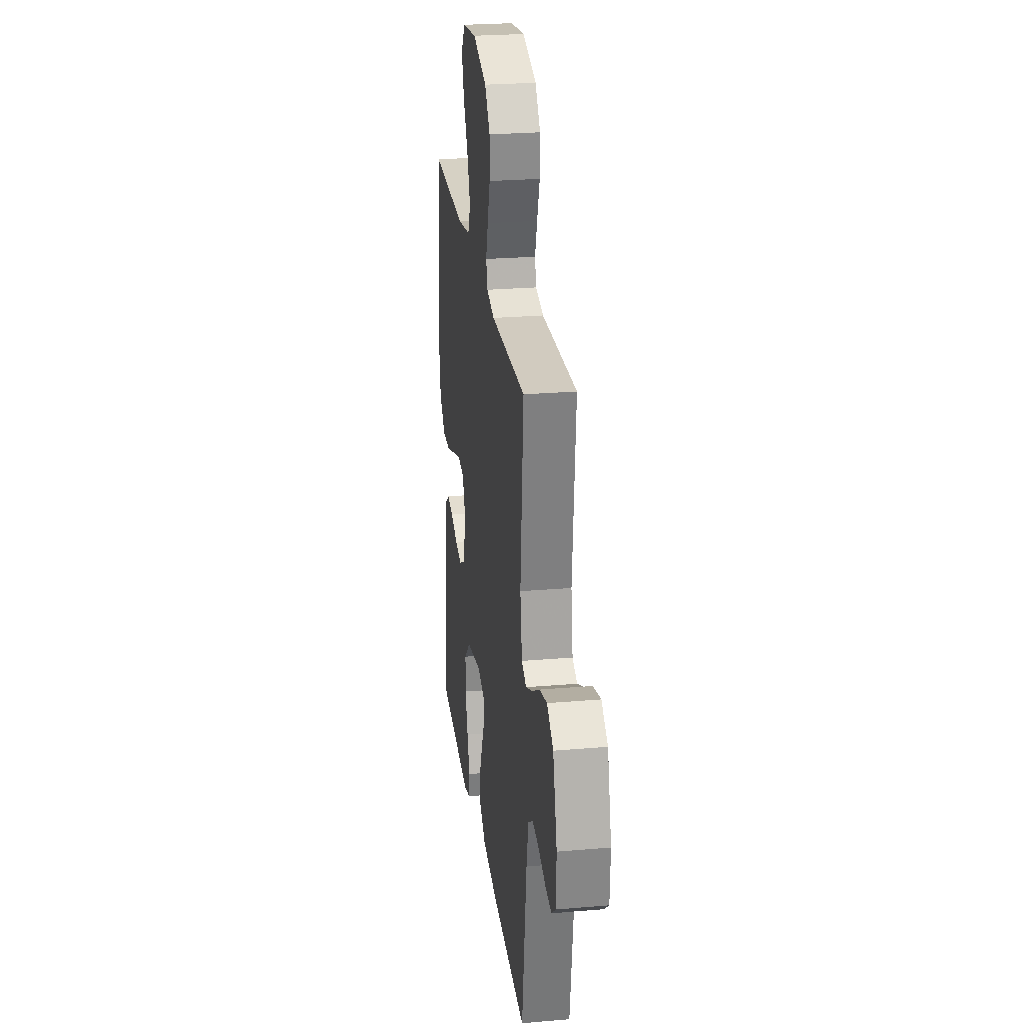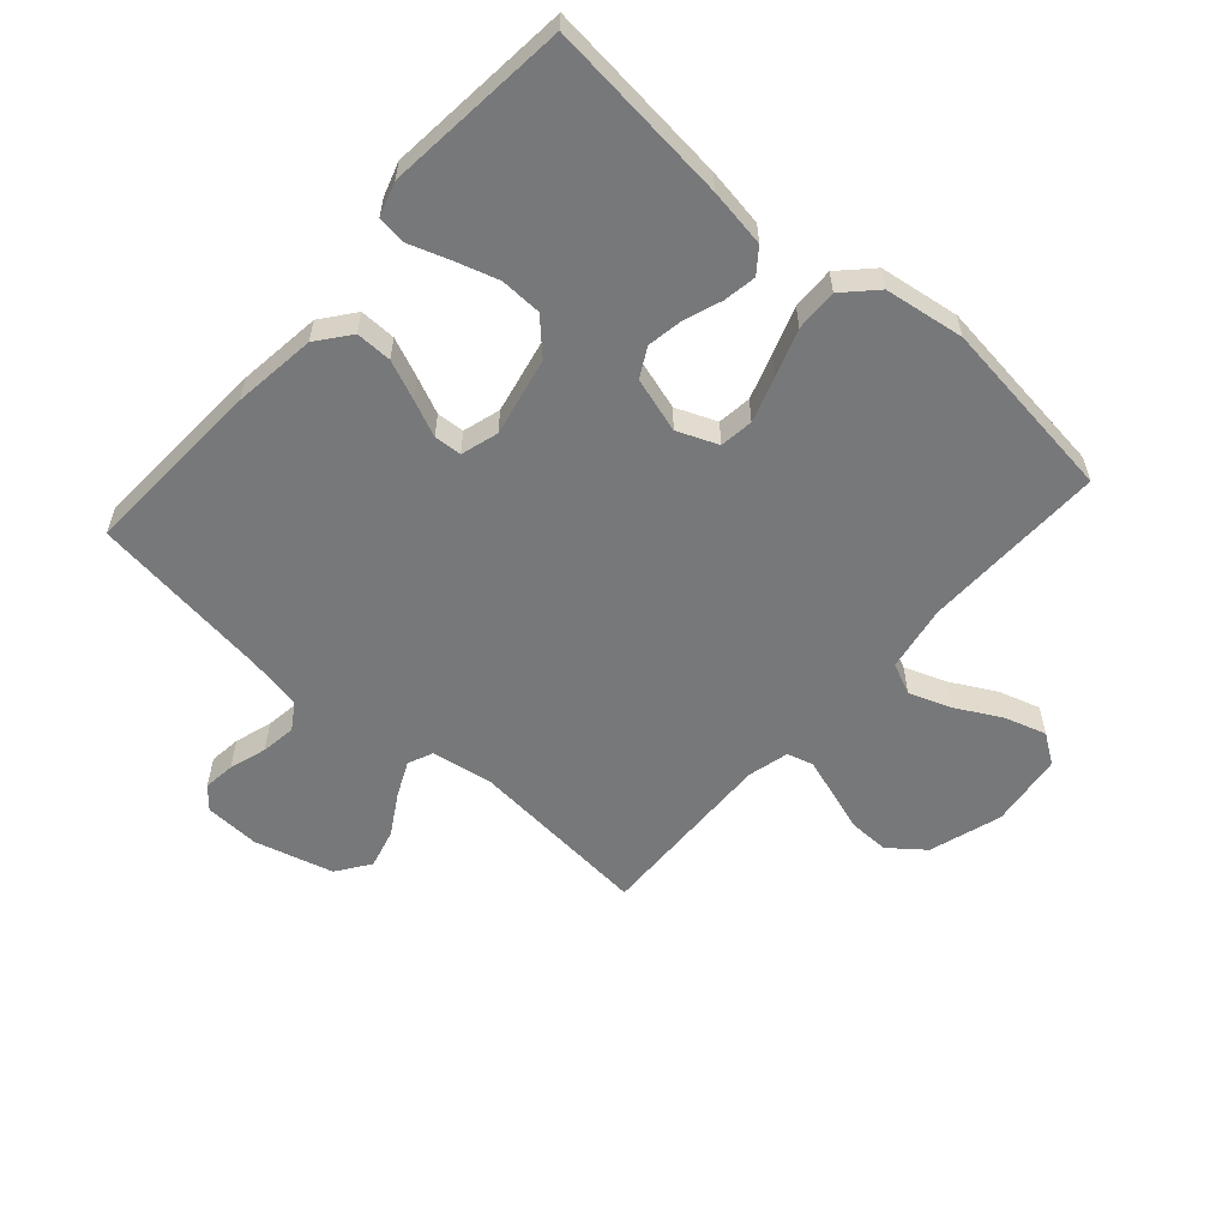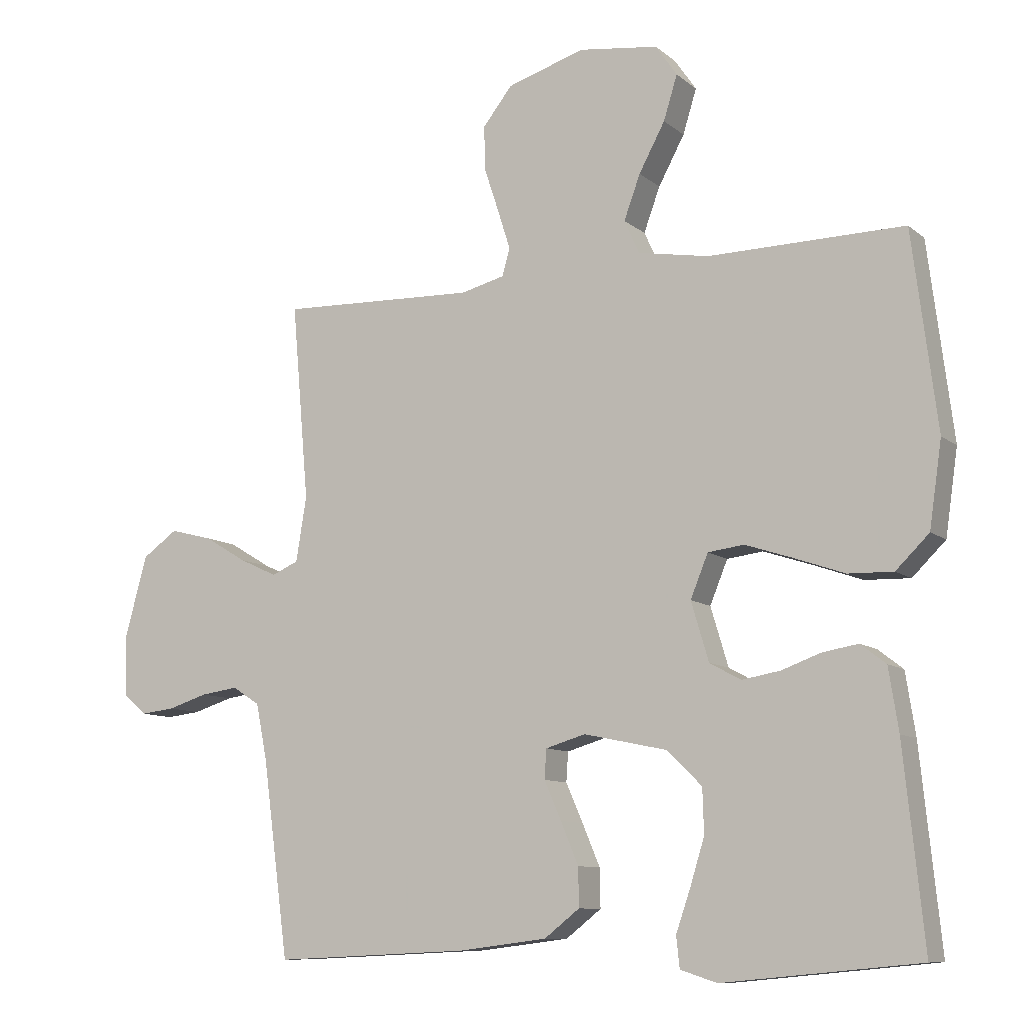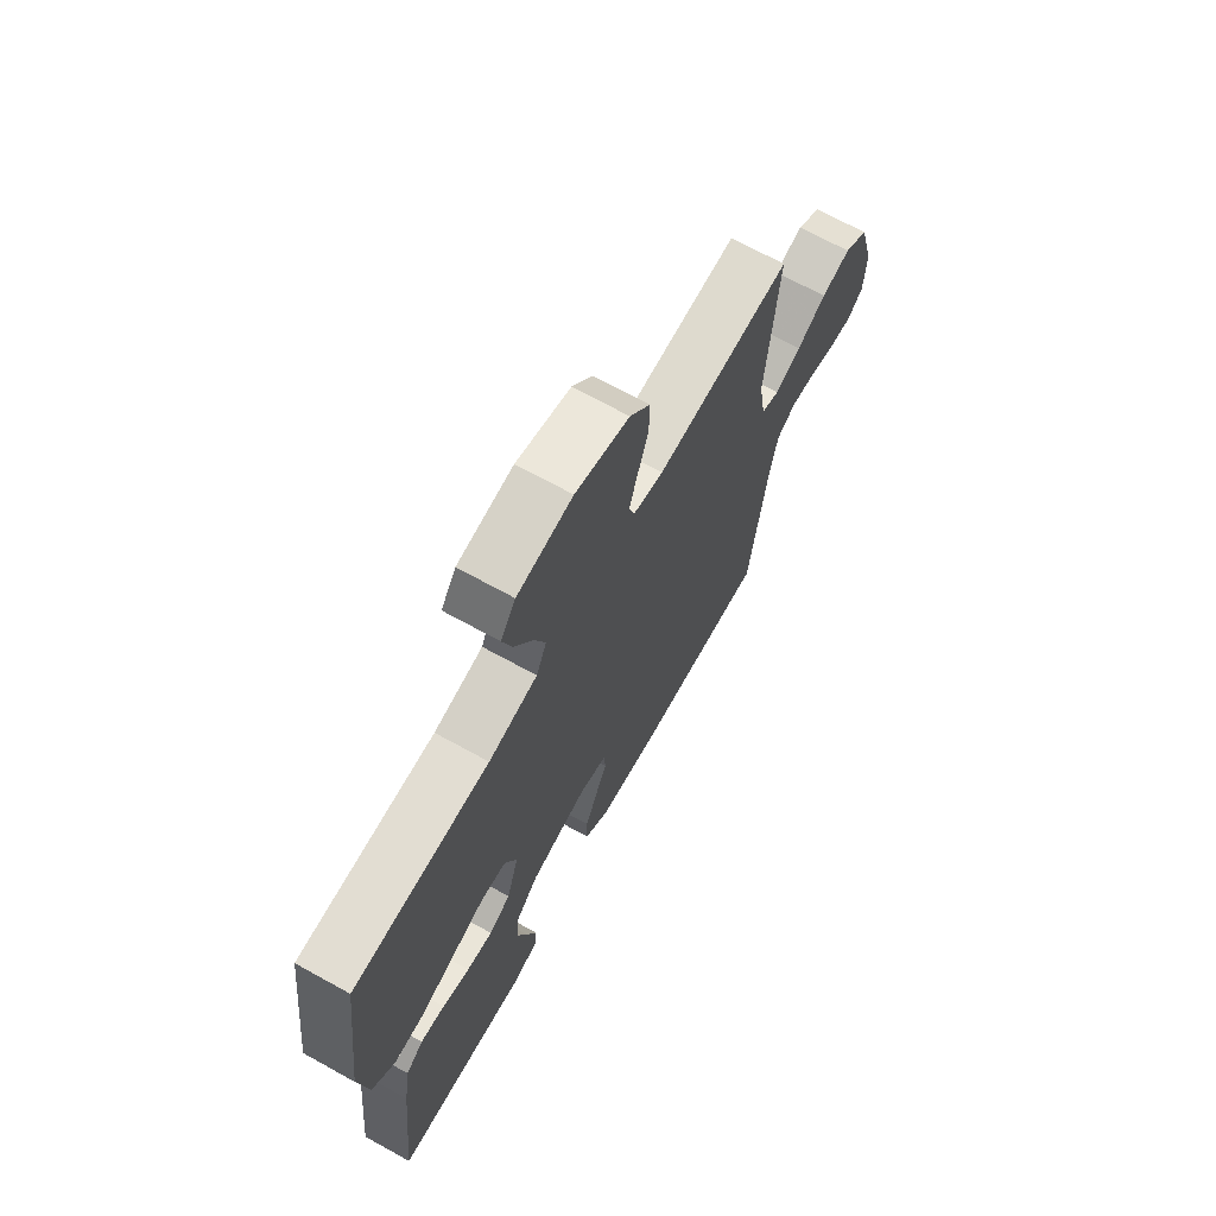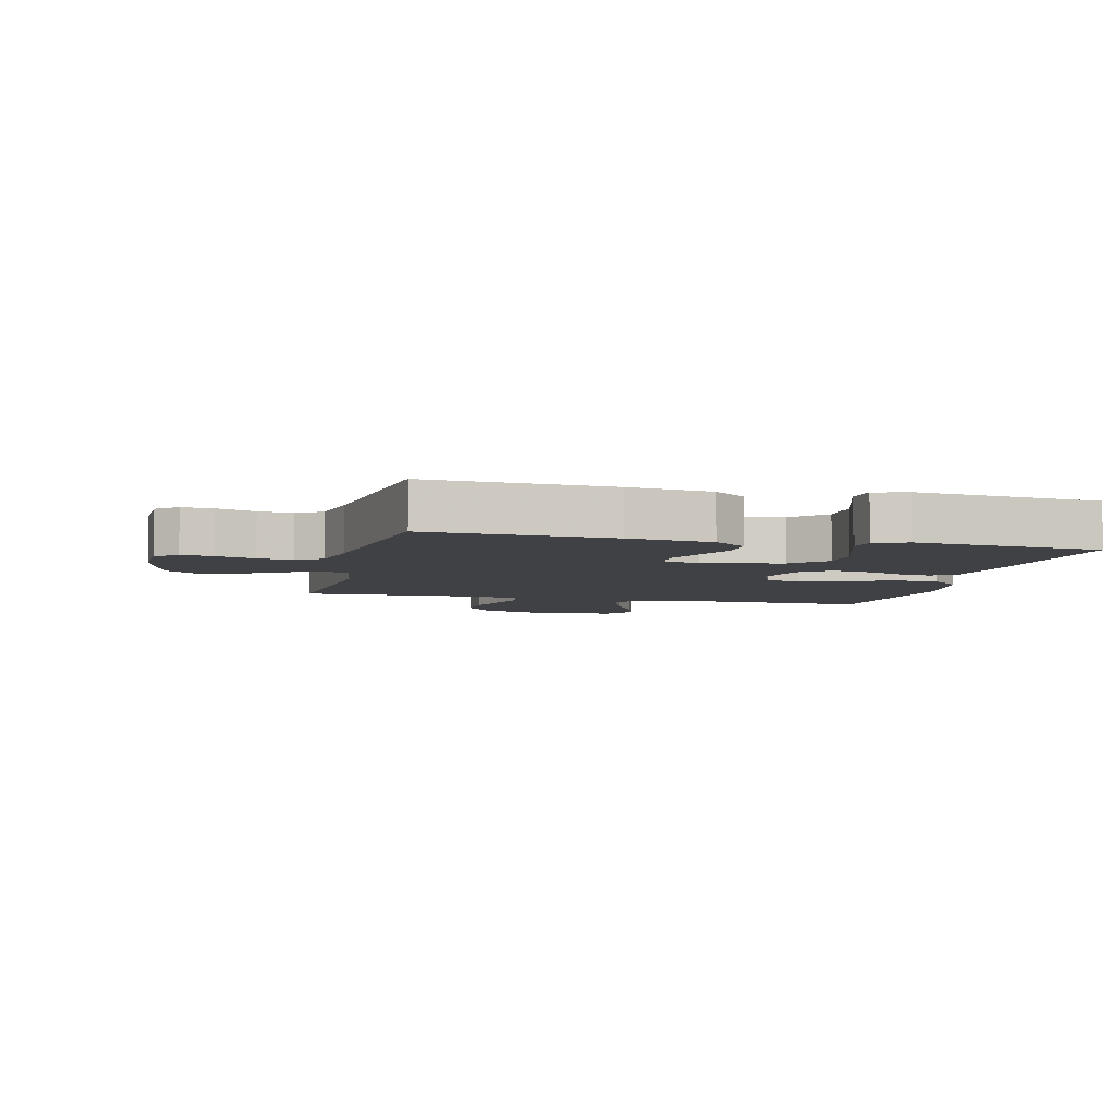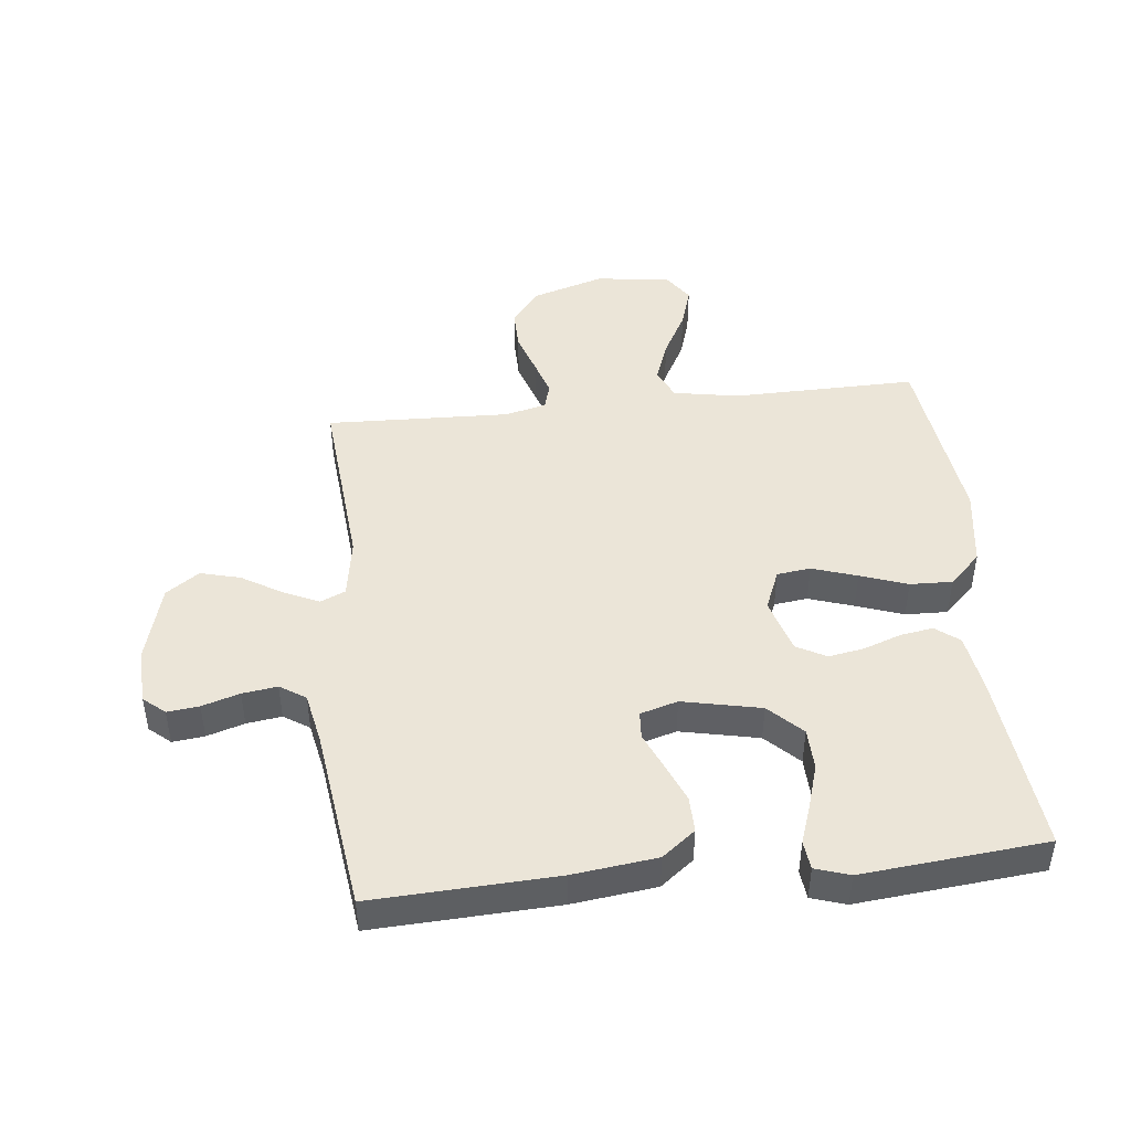
<metadata>
{"format":"obj","ext":"obj","renderer":"f3d","projection":"perspective","resolution":1024,"background":"white","views":[{"elev":25.7,"azim":82.2,"up":"+Z"},{"elev":-57.4,"azim":-131.5,"up":"+Y"},{"elev":-9.7,"azim":-152.3,"up":"+Z"},{"elev":69.3,"azim":-61.1,"up":"+Z"},{"elev":-5.7,"azim":166.4,"up":"+Y"},{"elev":45.7,"azim":173.9,"up":"+Y"}]}
</metadata>
<code>
v 0.5 0.07 0.5
v 0.474 0.07 0.2
v 0.49 0.07 0.101
v 0.531 0.07 0.083
v 0.589 0.07 0.11
v 0.654 0.07 0.149
v 0.719 0.07 0.166
v 0.773 0.07 0.128
v 0.808 0.07 0
v 0.804 0.07 -0.091
v 0.769 0.07 -0.121
v 0.717 0.07 -0.115
v 0.656 0.07 -0.096
v 0.599 0.07 -0.088
v 0.557 0.07 -0.115
v 0.54 0.07 -0.2
v 0.5 0.07 -0.5
v 0.2 0.07 -0.486
v 0.064 0.07 -0.469
v 0.01 0.07 -0.427
v 0.011 0.07 -0.368
v 0.038 0.07 -0.304
v 0.064 0.07 -0.245
v 0.061 0.07 -0.2
v 0 0.07 -0.182
v -0.128 0.07 -0.209
v -0.181 0.07 -0.261
v -0.183 0.07 -0.329
v -0.161 0.07 -0.4
v -0.139 0.07 -0.464
v -0.144 0.07 -0.511
v -0.2 0.07 -0.529
v -0.5 0.07 -0.5
v -0.469 0.07 -0.2
v -0.454 0.07 -0.105
v -0.415 0.07 -0.075
v -0.361 0.07 -0.084
v -0.3 0.07 -0.106
v -0.242 0.07 -0.116
v -0.194 0.07 -0.09
v -0.167 0.07 0
v -0.194 0.07 0.066
v -0.249 0.07 0.073
v -0.322 0.07 0.049
v -0.399 0.07 0.022
v -0.468 0.07 0.02
v -0.519 0.07 0.07
v -0.538 0.07 0.2
v -0.5 0.07 0.5
v -0.2 0.07 0.495
v -0.092 0.07 0.514
v -0.069 0.07 0.565
v -0.094 0.07 0.633
v -0.134 0.07 0.707
v -0.155 0.07 0.775
v -0.122 0.07 0.823
v 0 0.07 0.839
v 0.119 0.07 0.802
v 0.164 0.07 0.745
v 0.163 0.07 0.678
v 0.14 0.07 0.609
v 0.121 0.07 0.549
v 0.133 0.07 0.507
v 0.2 0.07 0.49
v 0.5 0 0.5
v 0.474 0 0.2
v 0.49 0 0.101
v 0.531 0 0.083
v 0.589 0 0.11
v 0.654 0 0.149
v 0.719 0 0.166
v 0.773 0 0.128
v 0.808 0 0
v 0.804 0 -0.091
v 0.769 0 -0.121
v 0.717 0 -0.115
v 0.656 0 -0.096
v 0.599 0 -0.088
v 0.557 0 -0.115
v 0.54 0 -0.2
v 0.5 0 -0.5
v 0.2 0 -0.486
v 0.064 0 -0.469
v 0.01 0 -0.427
v 0.011 0 -0.368
v 0.038 0 -0.304
v 0.064 0 -0.245
v 0.061 0 -0.2
v 0 0 -0.182
v -0.128 0 -0.209
v -0.181 0 -0.261
v -0.183 0 -0.329
v -0.161 0 -0.4
v -0.139 0 -0.464
v -0.144 0 -0.511
v -0.2 0 -0.529
v -0.5 0 -0.5
v -0.469 0 -0.2
v -0.454 0 -0.105
v -0.415 0 -0.075
v -0.361 0 -0.084
v -0.3 0 -0.106
v -0.242 0 -0.116
v -0.194 0 -0.09
v -0.167 0 0
v -0.194 0 0.066
v -0.249 0 0.073
v -0.322 0 0.049
v -0.399 0 0.022
v -0.468 0 0.02
v -0.519 0 0.07
v -0.538 0 0.2
v -0.5 0 0.5
v -0.2 0 0.495
v -0.092 0 0.514
v -0.069 0 0.565
v -0.094 0 0.633
v -0.134 0 0.707
v -0.155 0 0.775
v -0.122 0 0.823
v 0 0 0.839
v 0.119 0 0.802
v 0.164 0 0.745
v 0.163 0 0.678
v 0.14 0 0.609
v 0.121 0 0.549
v 0.133 0 0.507
v 0.2 0 0.49
f 59 60 61
f 58 59 61
f 57 58 61
f 56 57 61
f 55 56 61
f 54 55 61
f 53 54 61
f 52 53 61 62
f 51 52 62 63
f 48 49 50
f 47 48 50
f 46 47 50
f 45 46 50
f 44 45 50
f 51 63 64
f 50 51 64
f 44 50 64
f 43 44 64
f 36 37 38
f 35 36 38
f 34 35 38
f 33 34 38
f 32 33 38
f 31 32 38
f 30 31 38
f 29 30 38
f 28 29 38
f 27 28 38 39
f 26 27 39 40
f 21 22 23
f 20 21 23
f 19 20 23
f 18 19 23
f 17 18 23
f 16 17 23
f 15 16 23 24
f 14 15 24 25
f 11 12 13
f 10 11 13
f 9 10 13
f 8 9 13
f 7 8 13
f 6 7 13
f 5 6 13
f 4 5 13 14
f 3 4 14 25
f 64 1 2
f 43 64 2
f 42 43 2
f 26 40 41
f 25 26 41
f 3 25 41
f 2 3 41
f 2 41 42
f 125 124 123
f 125 123 122
f 125 122 121
f 125 121 120
f 125 120 119
f 125 119 118
f 125 118 117
f 126 125 117 116
f 127 126 116 115
f 114 113 112
f 114 112 111
f 114 111 110
f 114 110 109
f 114 109 108
f 128 127 115
f 128 115 114
f 128 114 108
f 128 108 107
f 102 101 100
f 102 100 99
f 102 99 98
f 102 98 97
f 102 97 96
f 102 96 95
f 102 95 94
f 102 94 93
f 102 93 92
f 103 102 92 91
f 104 103 91 90
f 87 86 85
f 87 85 84
f 87 84 83
f 87 83 82
f 87 82 81
f 87 81 80
f 88 87 80 79
f 89 88 79 78
f 77 76 75
f 77 75 74
f 77 74 73
f 77 73 72
f 77 72 71
f 77 71 70
f 77 70 69
f 78 77 69 68
f 89 78 68 67
f 66 65 128
f 66 128 107
f 66 107 106
f 105 104 90
f 105 90 89
f 105 89 67
f 105 67 66
f 106 105 66
f 1 65 66 2
f 2 66 67 3
f 3 67 68 4
f 4 68 69 5
f 5 69 70 6
f 6 70 71 7
f 7 71 72 8
f 8 72 73 9
f 9 73 74 10
f 10 74 75 11
f 11 75 76 12
f 12 76 77 13
f 13 77 78 14
f 14 78 79 15
f 15 79 80 16
f 16 80 81 17
f 17 81 82 18
f 18 82 83 19
f 19 83 84 20
f 20 84 85 21
f 21 85 86 22
f 22 86 87 23
f 23 87 88 24
f 24 88 89 25
f 25 89 90 26
f 26 90 91 27
f 27 91 92 28
f 28 92 93 29
f 29 93 94 30
f 30 94 95 31
f 31 95 96 32
f 32 96 97 33
f 33 97 98 34
f 34 98 99 35
f 35 99 100 36
f 36 100 101 37
f 37 101 102 38
f 38 102 103 39
f 39 103 104 40
f 40 104 105 41
f 41 105 106 42
f 42 106 107 43
f 43 107 108 44
f 44 108 109 45
f 45 109 110 46
f 46 110 111 47
f 47 111 112 48
f 48 112 113 49
f 49 113 114 50
f 50 114 115 51
f 51 115 116 52
f 52 116 117 53
f 53 117 118 54
f 54 118 119 55
f 55 119 120 56
f 56 120 121 57
f 57 121 122 58
f 58 122 123 59
f 59 123 124 60
f 60 124 125 61
f 61 125 126 62
f 62 126 127 63
f 63 127 128 64
f 64 128 65 1

</code>
